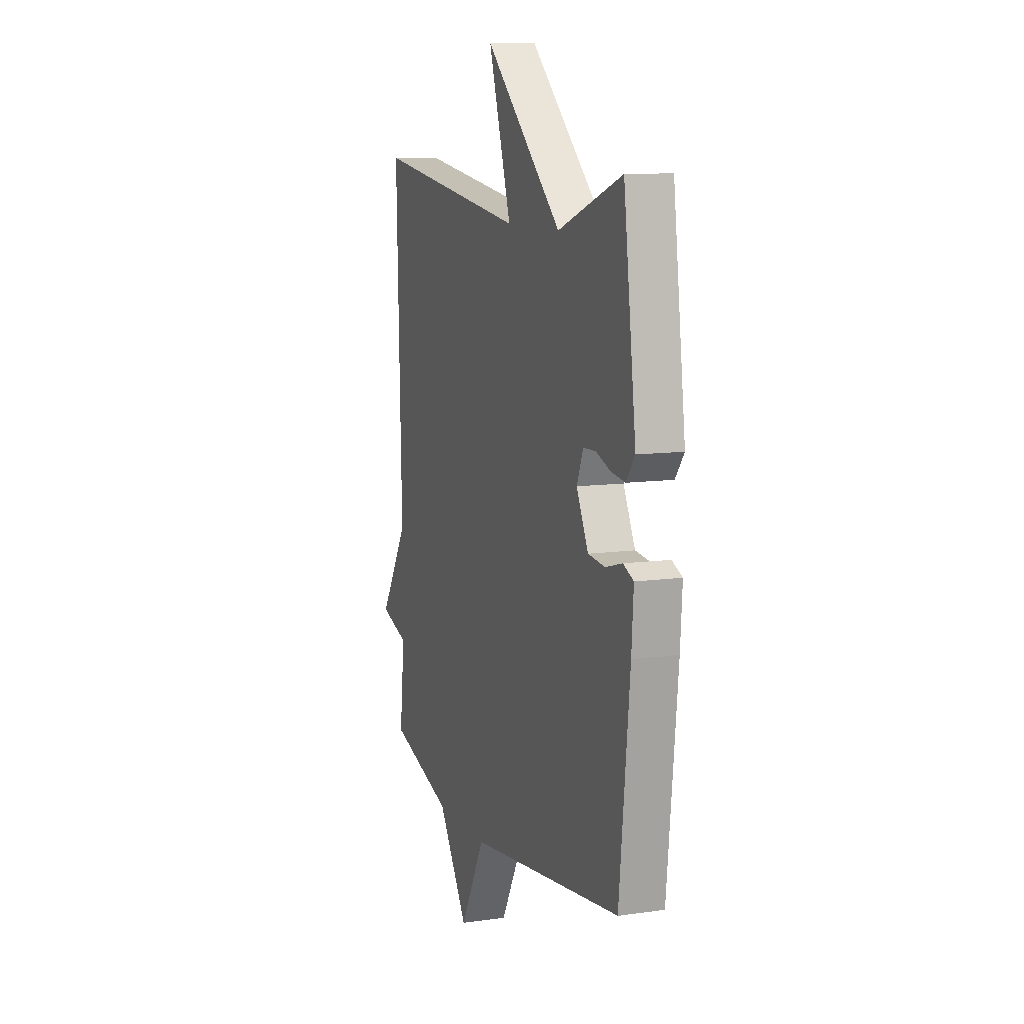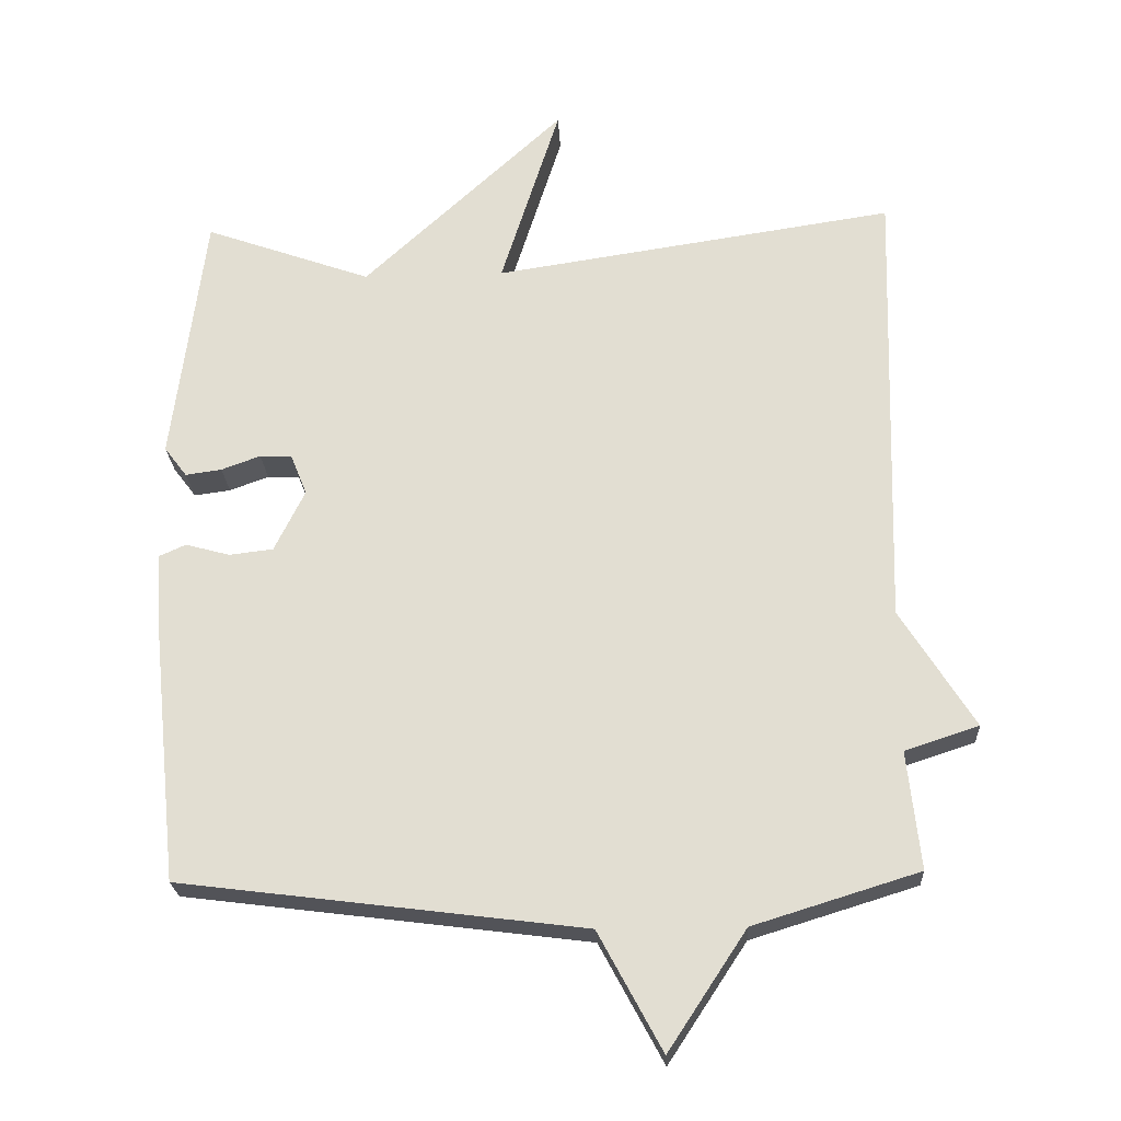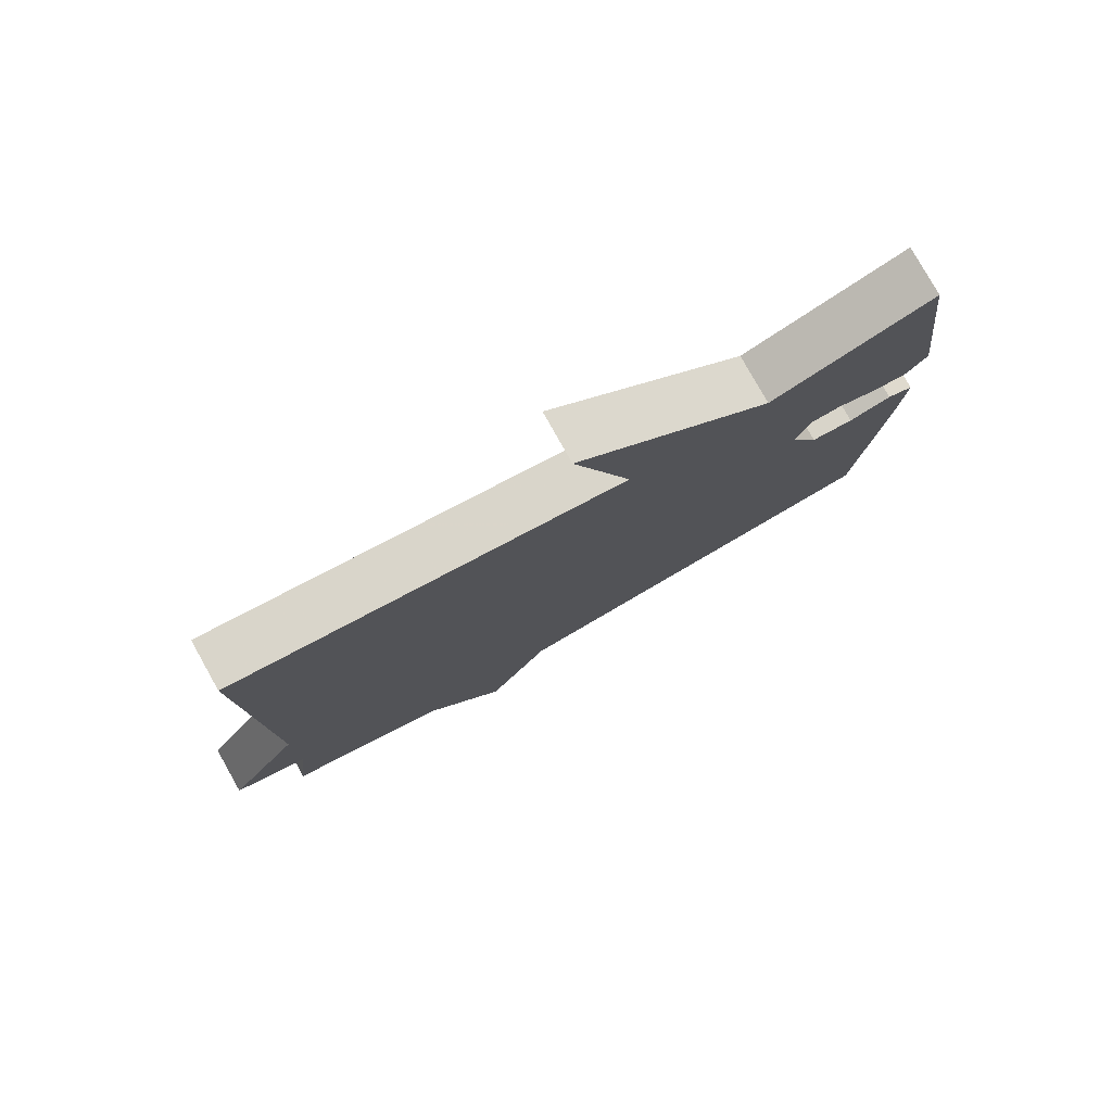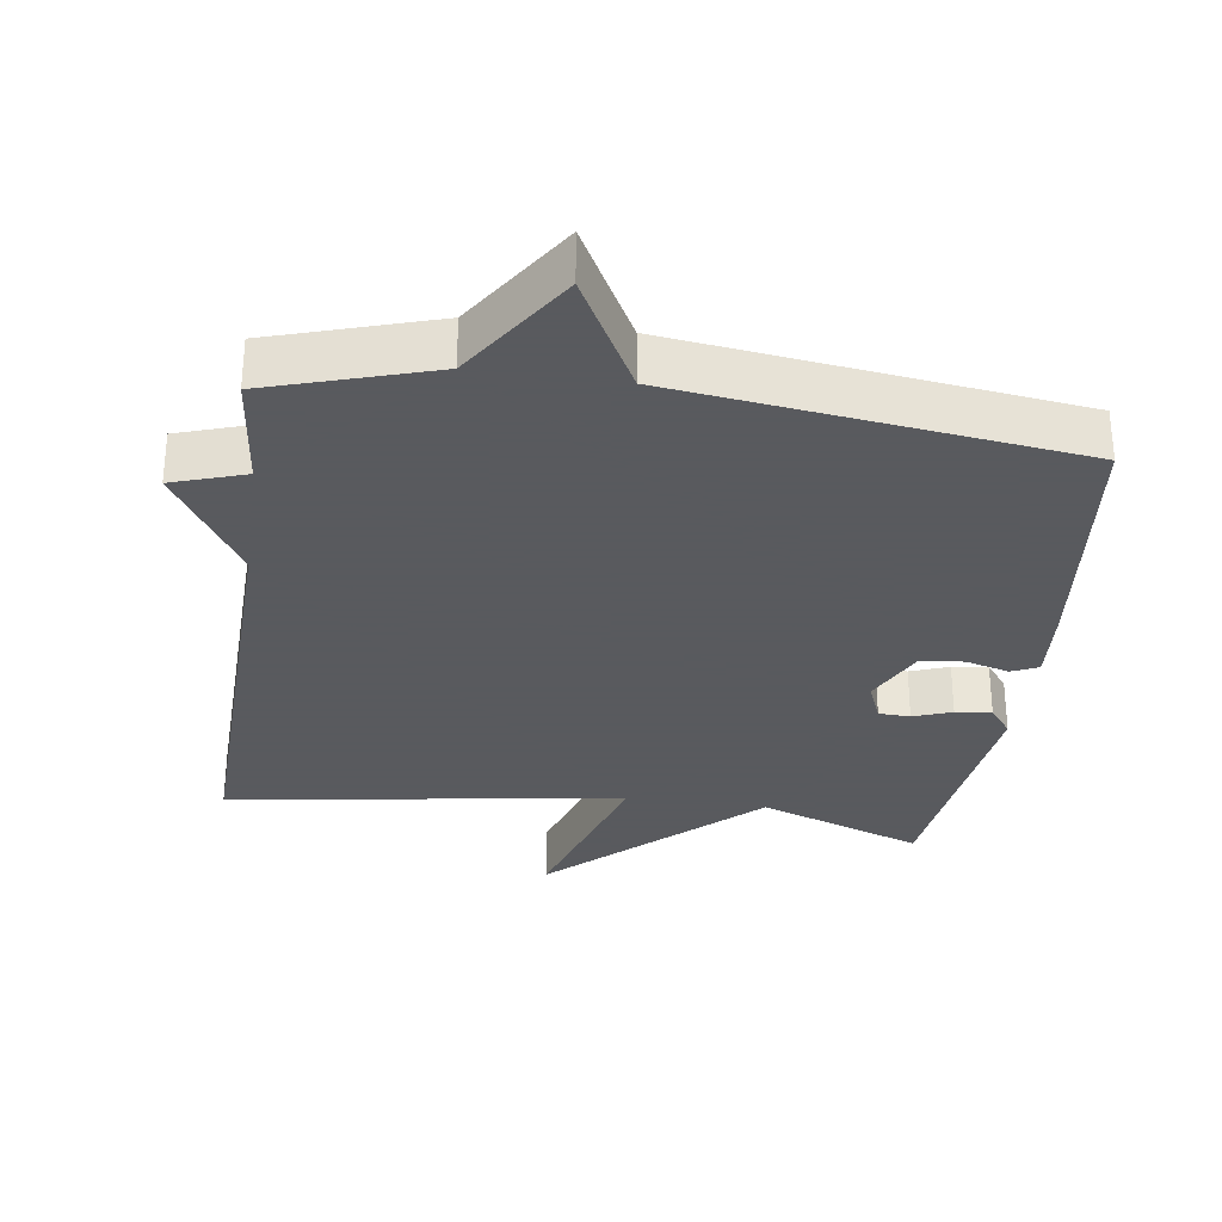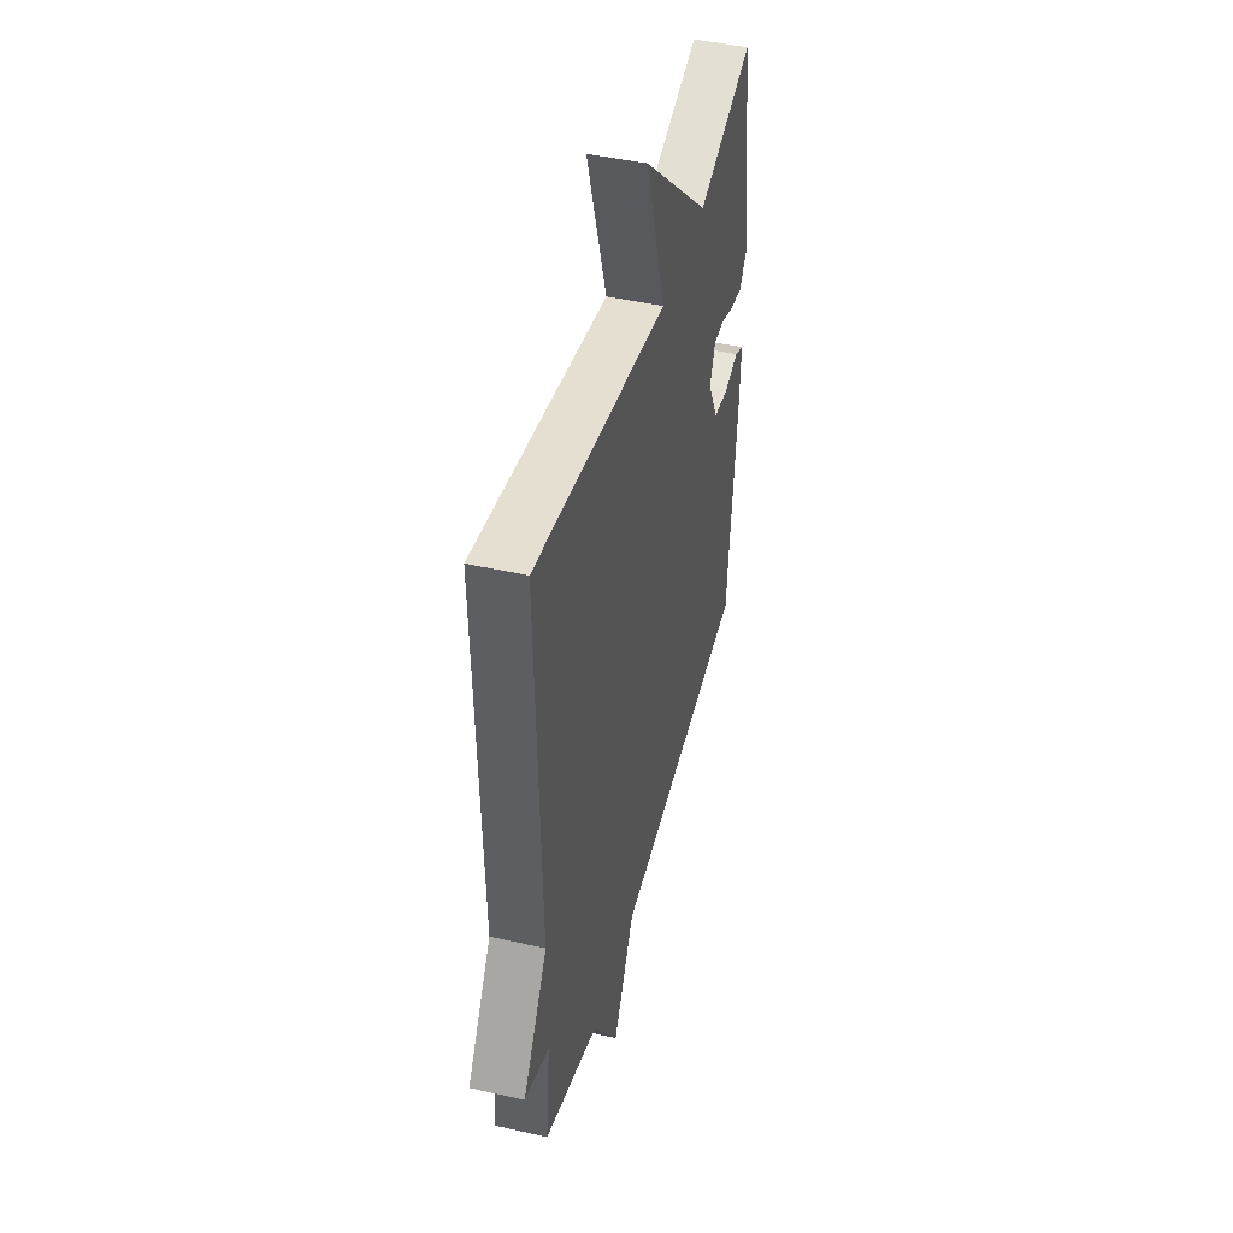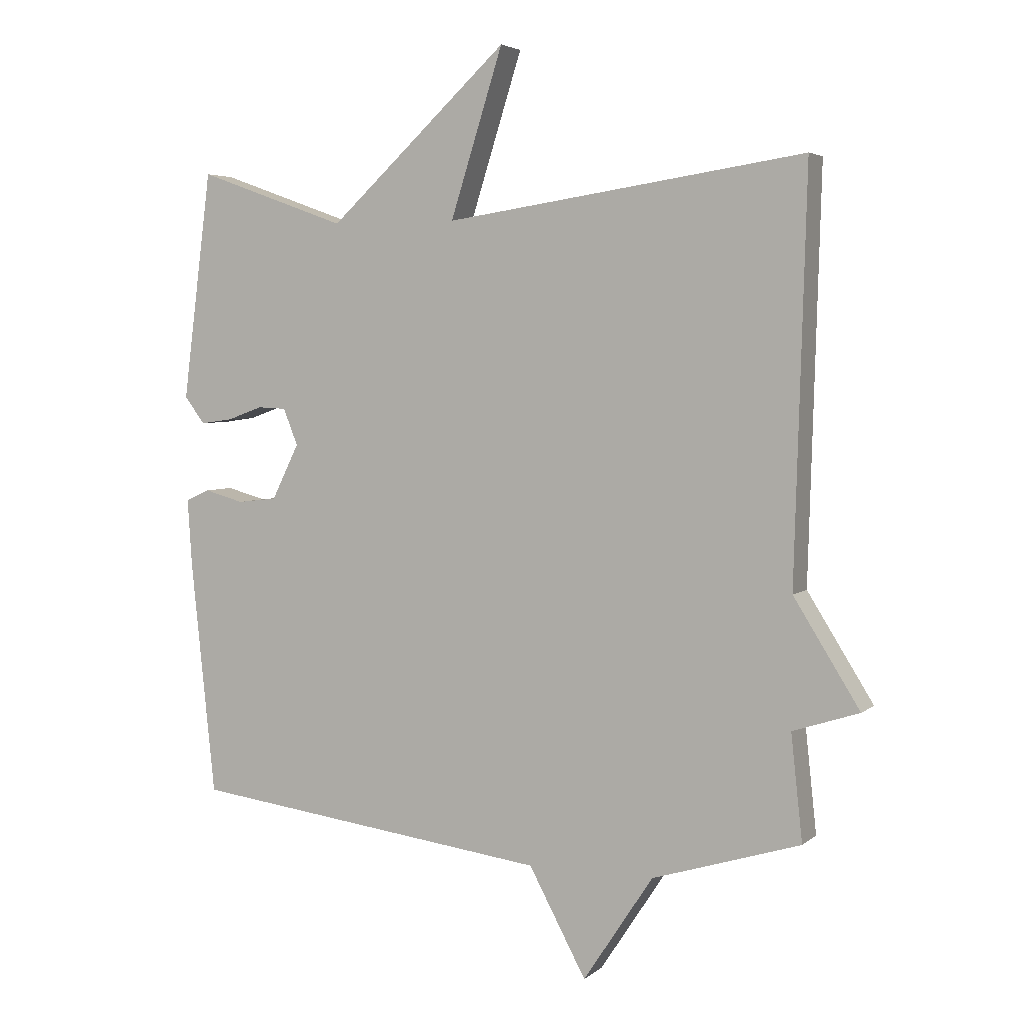
<metadata>
{"format":"obj","ext":"obj","renderer":"f3d","projection":"perspective","resolution":1024,"background":"white","views":[{"elev":10.1,"azim":-109.9,"up":"+Z"},{"elev":-23.3,"azim":3.1,"up":"+Z"},{"elev":79.1,"azim":150.7,"up":"+Z"},{"elev":-31.2,"azim":172.0,"up":"+Y"},{"elev":44.9,"azim":104.8,"up":"+Z"},{"elev":4.2,"azim":24.4,"up":"+Z"}]}
</metadata>
<code>
v -0.5 0.07 0.5
v -0.265 0.07 0.416
v 0.018 0.07 0.678
v -0.065 0.07 0.416
v 0.5 0.07 0.5
v 0.482 0.07 -0.134
v 0.586 0.07 -0.3
v 0.482 0.07 -0.334
v 0.5 0.07 -0.5
v 0.267 0.07 -0.572
v 0.157 0.07 -0.739
v 0.067 0.07 -0.572
v -0.5 0.07 -0.5
v -0.538 0.07 -0.132
v -0.545 0.07 -0.026
v -0.507 0.07 -0.009
v -0.445 0.07 -0.026
v -0.383 0.07 -0.019
v -0.34 0.07 0.068
v -0.363 0.07 0.125
v -0.408 0.07 0.127
v -0.463 0.07 0.107
v -0.514 0.07 0.1
v -0.546 0.07 0.142
v -0.5 0 0.5
v -0.265 0 0.416
v 0.018 0 0.678
v -0.065 0 0.416
v 0.5 0 0.5
v 0.482 0 -0.134
v 0.586 0 -0.3
v 0.482 0 -0.334
v 0.5 0 -0.5
v 0.267 0 -0.572
v 0.157 0 -0.739
v 0.067 0 -0.572
v -0.5 0 -0.5
v -0.538 0 -0.132
v -0.545 0 -0.026
v -0.507 0 -0.009
v -0.445 0 -0.026
v -0.383 0 -0.019
v -0.34 0 0.068
v -0.363 0 0.125
v -0.408 0 0.127
v -0.463 0 0.107
v -0.514 0 0.1
v -0.546 0 0.142
f 24 1 2
f 23 24 2
f 22 23 2
f 21 22 2
f 2 3 4
f 21 2 4
f 20 21 4
f 4 5 6
f 20 4 6
f 19 20 6
f 6 7 8
f 19 6 8
f 18 19 8
f 8 9 10
f 18 8 10
f 17 18 10
f 16 17 10
f 15 16 10
f 14 15 10
f 13 14 10
f 12 13 10
f 10 11 12
f 26 25 48
f 26 48 47
f 26 47 46
f 26 46 45
f 28 27 26
f 28 26 45
f 28 45 44
f 30 29 28
f 30 28 44
f 30 44 43
f 32 31 30
f 32 30 43
f 32 43 42
f 34 33 32
f 34 32 42
f 34 42 41
f 34 41 40
f 34 40 39
f 34 39 38
f 34 38 37
f 34 37 36
f 36 35 34
f 1 25 26 2
f 2 26 27 3
f 3 27 28 4
f 4 28 29 5
f 5 29 30 6
f 6 30 31 7
f 7 31 32 8
f 8 32 33 9
f 9 33 34 10
f 10 34 35 11
f 11 35 36 12
f 12 36 37 13
f 13 37 38 14
f 14 38 39 15
f 15 39 40 16
f 16 40 41 17
f 17 41 42 18
f 18 42 43 19
f 19 43 44 20
f 20 44 45 21
f 21 45 46 22
f 22 46 47 23
f 23 47 48 24
f 24 48 25 1

</code>
